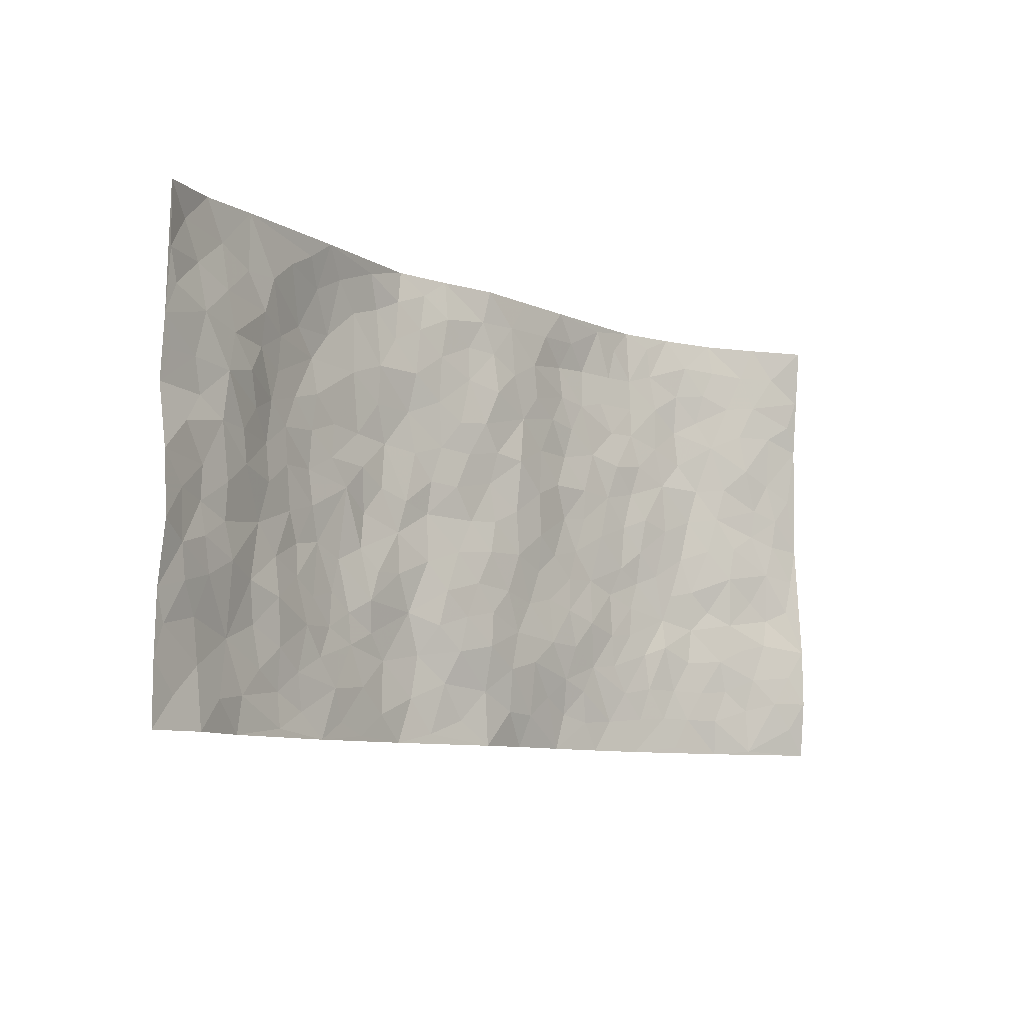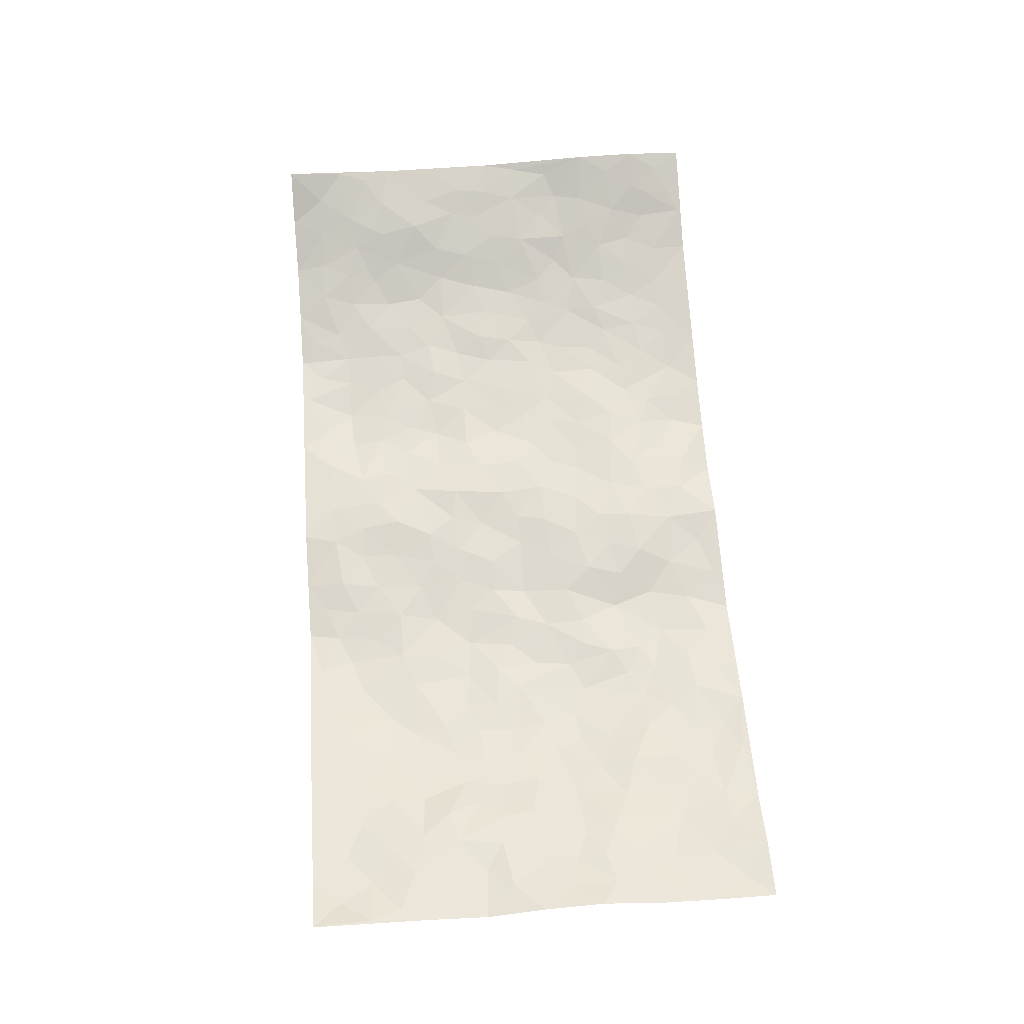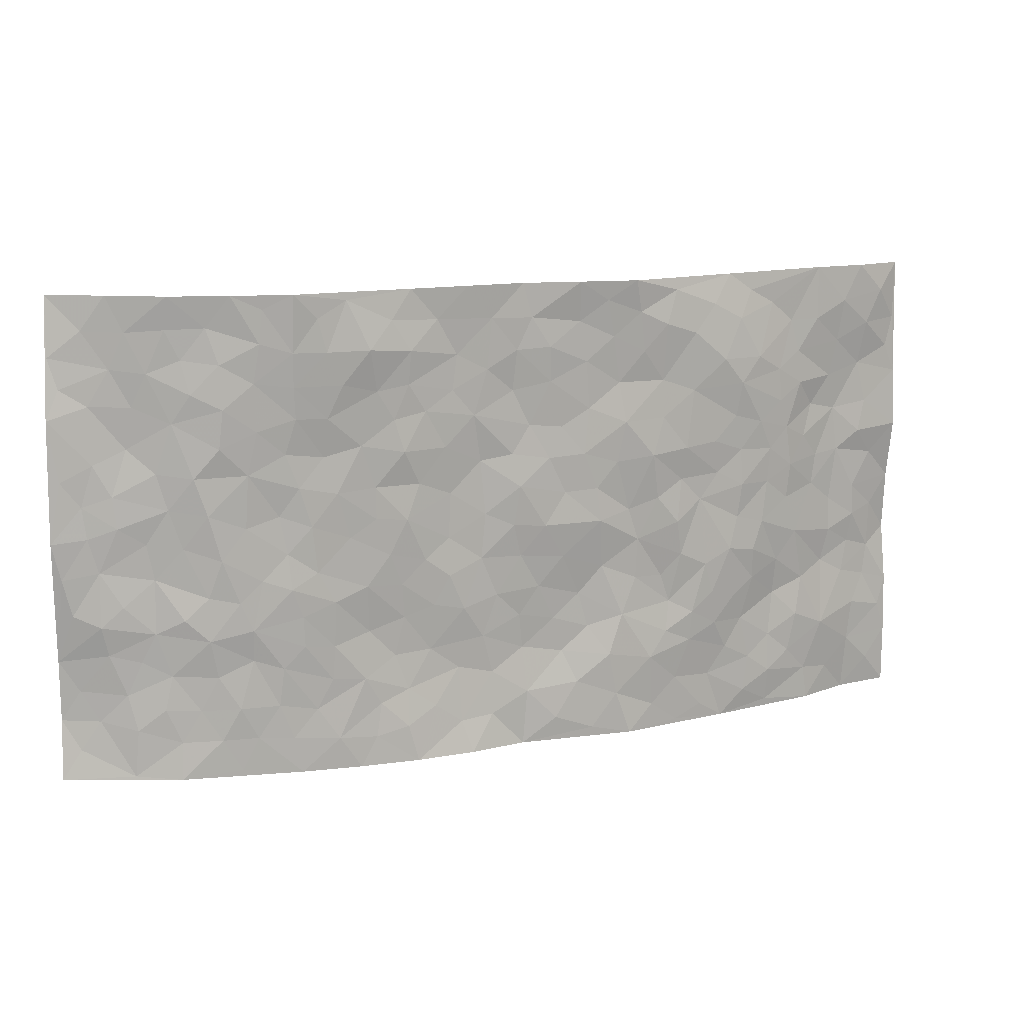
<metadata>
{"format":"obj","ext":"obj","renderer":"f3d","projection":"perspective","resolution":1024,"background":"white","views":[{"elev":-8.9,"azim":-47.1,"up":"+Y"},{"elev":64.9,"azim":-94.2,"up":"+Z"},{"elev":13.0,"azim":158.5,"up":"+Y"}]}
</metadata>
<code>
v -0.9704 0.001352 0.08378
v -0.97 0.9947 0.09803
v 0.9658 0.00105 0.1037
v 0.9481 0.9975 0.1356
v -0.7903 0.3915 0.0485
v -0.9681 0.4988 0.09641
v -0.8493 0.3569 0.06594
v 0.0009517 0.002815 -0.03371
v -0.9701 0.2505 0.08783
v -0.9126 0.3371 0.08179
v -0.7319 0.001385 0.02427
v -0.9708 0.126 0.08436
v -0.7069 0.292 0.02416
v -0.8483 0.002112 0.06611
v -0.8334 0.2878 0.05922
v -0.4876 0.000879 -0.01479
v -0.9498 0.1883 0.08121
v -0.2932 0.1674 -0.051
v -0.7696 0.321 0.04762
v -0.8558 0.1204 0.05983
v -0.9162 0.06388 0.07142
v -0.7901 0.06431 0.04413
v -0.6703 0.1264 0.01092
v -0.7207 0.07447 0.02344
v -0.8672 0.2071 0.06142
v -0.9012 0.2695 0.07665
v -0.7664 0.1768 0.02928
v -0.6901 0.2094 0.01264
v -0.8569 0.4871 0.06297
v -0.966 0.3743 0.1027
v -0.7327 0.998 0.03286
v -0.5348 0.2217 -0.01013
v 0.2619 0.1579 -0.03896
v -0.9706 0.7465 0.08929
v -0.3683 0.3924 -0.03997
v -0.7767 0.7519 0.04928
v -0.7949 0.8303 0.0487
v -0.5824 0.4416 -0.01238
v -0.6015 0.6053 -0.007166
v -0.4889 0.9975 -0.008976
v -0.9486 0.6846 0.08055
v -0.6614 0.5618 0.007374
v -0.3936 0.7536 -0.03989
v -0.5095 0.279 -0.02238
v -0.4598 0.2243 -0.0297
v -0.4936 0.1615 -0.01693
v -0.451 0.6361 -0.03382
v -0.368 0.5596 -0.0369
v 0.1665 0.4741 -0.02914
v -0.3338 0.221 -0.04312
v -0.2112 0.6106 -0.04538
v -0.3776 0.6287 -0.04329
v -0.301 0.05811 -0.045
v -0.6285 0.7101 -0.001251
v -0.3949 0.1937 -0.03698
v -0.865 0.6163 0.06023
v -0.03784 0.3483 -0.02522
v 0.05797 0.3395 -0.02604
v 0.2987 0.4519 -0.04083
v -0.09516 0.5513 -0.03508
v -0.1655 0.5559 -0.04237
v 0.09251 0.6308 -0.02085
v -0.6309 0.3454 0.005306
v -0.7431 0.5729 0.03956
v -0.9432 0.8071 0.08479
v -0.5579 0.1283 -0.007939
v -0.3658 0.01218 -0.03461
v -0.7884 0.465 0.05169
v -0.6145 0.1715 0.004231
v -0.6115 0.0176 0.003936
v -0.2438 0.002779 -0.05429
v -0.6139 0.08747 -0.0021
v -0.5449 0.05224 -0.01154
v -0.4295 0.03691 -0.02493
v -0.4491 0.1034 -0.0201
v -0.8839 0.6841 0.06849
v -0.9626 0.8706 0.09109
v -0.7317 0.5081 0.03529
v -0.000937 0.9991 -0.02767
v -0.7952 0.6742 0.0579
v -0.5616 0.314 -0.01241
v -0.514 0.4604 -0.02367
v 0.007196 0.5717 -0.03484
v -0.0489 0.4828 -0.03688
v 0.003646 0.4199 -0.02645
v -0.123 0.1292 -0.04081
v -0.5717 0.6697 -0.01568
v -0.9062 0.5611 0.07634
v -0.7263 0.6904 0.03929
v -0.4499 0.2961 -0.03515
v -0.6272 0.2668 0.01323
v -0.5041 0.6883 -0.0265
v -0.1731 0.4848 -0.04629
v -0.2632 0.4358 -0.04068
v -0.6477 0.6486 0.004034
v -0.009956 0.1179 -0.031
v -0.4165 0.5099 -0.03212
v -0.3437 0.2875 -0.03338
v -0.2412 0.5035 -0.04016
v -0.1805 0.382 -0.0359
v -0.9716 0.6224 0.08033
v -0.7022 0.6221 0.02481
v -0.8061 0.5784 0.05555
v -0.3611 0.1101 -0.03601
v -0.5236 0.5326 -0.02529
v -0.6814 0.4052 0.01268
v -0.1304 0.3244 -0.0265
v -0.1497 0.2496 -0.03065
v -0.52 0.6113 -0.0224
v 0.1085 0.7297 -0.02799
v -0.003024 0.2148 -0.01772
v -0.07286 0.2733 -0.02337
v 0.005179 0.2884 -0.02145
v -0.4308 0.3631 -0.03764
v -0.1949 0.1851 -0.05045
v -0.6531 0.4871 0.007409
v -0.5578 0.3802 -0.01943
v -0.4938 0.3909 -0.03084
v -0.3088 0.5238 -0.04332
v -0.2591 0.3501 -0.03963
v -0.357 0.4666 -0.0447
v -0.2257 0.2715 -0.04635
v -0.09053 0.4113 -0.03345
v -0.5952 0.5309 -0.007168
v -0.09227 0.1983 -0.02443
v -0.2121 0.0946 -0.05113
v -0.3994 0.2575 -0.03931
v -0.9173 0.4366 0.08293
v -0.8599 0.4196 0.06282
v 0.09291 0.4228 -0.02703
v 0.2099 0.238 -0.03114
v 0.08322 0.5171 -0.02534
v 0.02012 0.4881 -0.03072
v 0.1668 0.3932 -0.03531
v 0.7852 0.497 0.04568
v 0.2209 0.4343 -0.03696
v 0.2679 0.3139 -0.03365
v 0.1611 0.5679 -0.02679
v 0.1229 0.9989 -0.03373
v -0.2945 0.6193 -0.0508
v 0.4266 0.8797 -0.04702
v 0.4933 0.9978 -0.04652
v -0.2159 0.7807 -0.03831
v -0.05906 0.8646 -0.03579
v -0.3224 0.3481 -0.03481
v -0.4609 0.5655 -0.02785
v -0.07271 0.05393 -0.04217
v -0.1568 0.02321 -0.0475
v 0.1227 0.003985 -0.05409
v 0.01283 0.8606 -0.02848
v -0.01716 0.6999 -0.02324
v 0.4246 0.197 -0.03523
v 0.3436 0.2904 -0.03155
v 0.5937 0.5264 -0.01424
v 0.5265 0.5472 -0.02
v 0.4583 0.1352 -0.03155
v 0.5258 0.2277 -0.02546
v 0.4168 0.3621 -0.03923
v 0.02275 0.6409 -0.02605
v -0.05925 0.6275 -0.03243
v -0.1475 0.7296 -0.03704
v -0.08707 0.6931 -0.03116
v -0.06072 0.7914 -0.03209
v -0.1365 0.6329 -0.04052
v 0.02035 0.7753 -0.0212
v 0.2465 0.9986 -0.03832
v -0.01963 0.9273 -0.03062
v -0.2714 0.8456 -0.04567
v -0.2011 0.8798 -0.04233
v -0.3182 0.7805 -0.04026
v -0.2472 0.9974 -0.0562
v -0.2291 0.6961 -0.04861
v -0.3199 0.6998 -0.0446
v -0.1412 0.8297 -0.03723
v -0.1238 0.9985 -0.04544
v 0.2181 0.7466 -0.03806
v 0.1738 0.6677 -0.03384
v 0.3278 0.5958 -0.03837
v 0.2616 0.5237 -0.04257
v 0.2664 0.6665 -0.04549
v 0.4259 0.7442 -0.03797
v 0.3566 0.6837 -0.03769
v 0.2864 0.7339 -0.04113
v 0.06827 0.9296 -0.0269
v 0.07858 0.8236 -0.02681
v 0.1458 0.8584 -0.02813
v 0.2505 0.8736 -0.04707
v 0.3225 0.7941 -0.04199
v 0.2326 0.5963 -0.03686
v -0.8775 0.865 0.06123
v -0.6805 0.8159 0.02065
v -0.8617 0.773 0.06888
v -0.8546 0.9963 0.05522
v -0.9177 0.9369 0.07079
v -0.8082 0.9198 0.04374
v -0.7314 0.8847 0.02943
v -0.6048 0.9288 0.008754
v -0.6604 0.8853 0.02035
v -0.6864 0.7452 0.01805
v -0.5639 0.8144 -0.01771
v -0.6233 0.7809 -0.0003843
v -0.514 0.9011 -0.02052
v -0.3948 0.8778 -0.04119
v -0.5452 0.9596 -0.002607
v -0.4695 0.816 -0.03806
v -0.4452 0.9361 -0.02919
v -0.3475 0.972 -0.04004
v -0.5163 0.7605 -0.03069
v -0.3234 0.9006 -0.04925
v -0.2609 0.9297 -0.04895
v 0.1564 0.7855 -0.03033
v 0.2549 0.8048 -0.04228
v 0.1892 0.9336 -0.03331
v 0.3946 0.812 -0.04576
v 0.3385 0.8807 -0.05494
v 0.384 0.9822 -0.04381
v 0.2901 0.9376 -0.04481
v 0.4445 0.9476 -0.04488
v 0.3821 0.4941 -0.03528
v 0.3268 0.5296 -0.03931
v 0.4858 0.6045 -0.03021
v 0.4333 0.6649 -0.02876
v 0.4075 0.5886 -0.03582
v 0.3554 0.1909 -0.0395
v 0.4846 0.3352 -0.03353
v 0.4618 0.5229 -0.03321
v 0.3488 0.3886 -0.03967
v -0.1259 0.915 -0.03529
v -0.1854 0.9575 -0.04664
v 0.3227 0.1337 -0.04089
v 0.6138 0.01438 -0.008014
v 0.202 0.3336 -0.03509
v 0.2726 0.3854 -0.03721
v 0.5856 0.2481 -0.01189
v 0.7318 0.9976 0.01599
v 0.9607 0.2511 0.1171
v 0.4943 0.8117 -0.03672
v 0.7161 0.4872 0.01903
v 0.4904 0.7466 -0.03298
v 0.9669 0.5011 0.09685
v 0.6716 0.2941 -0.001967
v 0.5116 0.4684 -0.02513
v 0.7743 0.3109 0.03691
v 0.5642 0.4159 -0.02106
v 0.4922 0.001649 -0.03039
v 0.09042 0.2518 -0.02765
v 0.5078 0.07692 -0.02664
v 0.1349 0.3188 -0.03414
v 0.4193 0.2673 -0.03597
v 0.8648 0.2652 0.07178
v 0.644 0.4617 -0.008618
v 0.5802 0.08207 -0.01486
v 0.4515 0.4264 -0.03356
v 0.6102 0.3718 -0.0138
v 0.2887 0.233 -0.03279
v 0.4815 0.272 -0.03295
v 0.2662 0.07974 -0.05102
v 0.3696 0.002442 -0.04668
v 0.2465 0.003273 -0.05618
v 0.2025 0.1152 -0.04182
v 0.06885 0.1695 -0.0251
v 0.1462 0.1895 -0.02795
v 0.6151 0.1475 -0.01126
v 0.771 0.4228 0.04199
v 0.7457 0.2211 0.0289
v 0.6525 0.08063 -0.0009634
v 0.6705 0.3846 0.001771
v 0.719 0.3393 0.01211
v 0.8786 0.3261 0.06892
v 0.7419 0.5674 0.02712
v 0.6922 0.1455 0.01125
v 0.7618 0.1499 0.02982
v 0.8342 0.3676 0.05557
v 0.9305 0.3499 0.09255
v 0.8763 0.4389 0.07472
v 0.5853 0.3131 -0.01934
v 0.8162 0.1059 0.04874
v 0.3346 0.06398 -0.04611
v 0.4141 0.0691 -0.04172
v 0.072 0.07807 -0.03485
v 0.1439 0.0726 -0.04033
v 0.9622 0.7508 0.1042
v 0.7312 0.07904 0.02071
v 0.6566 0.2158 0.0006585
v 0.9487 0.4255 0.09562
v 0.8964 0.5096 0.07986
v 0.8025 0.2504 0.05032
v 0.5356 0.1484 -0.02182
v 0.7353 0.001447 0.01447
v 0.5061 0.3947 -0.03273
v 0.9258 0.06296 0.09816
v 0.9598 0.1252 0.1192
v 0.8323 0.1802 0.06167
v 0.886 0.1239 0.08596
v 0.8247 0.008835 0.0501
v 0.9218 0.1881 0.1023
v 0.6682 0.5555 -0.003622
v 0.693 0.6325 0.003796
v 0.5877 0.6359 -0.01712
v 0.8142 0.691 0.06436
v 0.6346 0.7711 -0.01638
v 0.9436 0.6258 0.09542
v 0.7621 0.6416 0.03623
v 0.8462 0.5953 0.06451
v 0.7301 0.7433 0.02274
v 0.8391 0.5306 0.05852
v 0.9043 0.5746 0.08517
v 0.88 0.6597 0.07855
v 0.6431 0.692 -0.01307
v 0.5683 0.7238 -0.02252
v 0.5119 0.6748 -0.02582
v 0.8402 0.8519 0.07085
v 0.7091 0.8705 0.01634
v 0.8015 0.7763 0.05657
v 0.8826 0.7777 0.08479
v 0.7734 0.8436 0.04066
v 0.9525 0.8741 0.1188
v 0.6942 0.802 0.005104
v 0.9353 0.8115 0.1055
v 0.7375 0.9309 0.02467
v 0.8424 0.9984 0.07058
v 0.614 0.9979 -0.02038
v 0.8105 0.9255 0.05645
v 0.889 0.9278 0.09315
v 0.6607 0.9341 -0.0002053
v 0.5598 0.901 -0.02981
v 0.4951 0.8809 -0.0407
v 0.5533 0.9692 -0.03179
v 0.5724 0.8216 -0.02365
v 0.6378 0.8603 -0.01096
f 29 6 128
f 12 21 20
f 26 10 9
f 55 45 46
f 27 19 15
f 26 9 17
f 101 6 88
f 12 1 21
f 7 15 19
f 125 86 96
f 84 123 85
f 129 29 128
f 25 27 15
f 12 20 17
f 73 75 66
f 22 14 11
f 26 17 25
f 9 12 17
f 25 15 26
f 5 129 7
f 52 146 48
f 55 18 50
f 7 19 5
f 20 27 25
f 124 82 105
f 41 76 34
f 20 14 22
f 14 20 21
f 14 21 1
f 24 22 11
f 24 27 22
f 72 66 69
f 69 32 91
f 70 24 11
f 24 23 27
f 17 20 25
f 27 20 22
f 10 15 7
f 10 26 15
f 23 28 27
f 27 13 19
f 28 23 69
f 13 27 28
f 119 121 94
f 10 7 129
f 6 30 128
f 9 10 30
f 36 192 80
f 80 102 89
f 118 81 44
f 64 103 78
f 115 126 86
f 45 32 46
f 91 63 13
f 129 68 29
f 95 87 54
f 95 54 199
f 202 40 204
f 82 97 105
f 29 88 6
f 18 55 104
f 148 126 71
f 38 82 124
f 50 18 122
f 117 82 38
f 5 19 106
f 82 117 118
f 80 64 102
f 127 45 55
f 194 77 190
f 98 35 114
f 39 124 105
f 127 50 98
f 106 19 13
f 66 75 46
f 39 95 42
f 63 117 38
f 95 89 102
f 101 56 76
f 51 140 99
f 18 53 126
f 62 83 132
f 45 127 90
f 112 113 57
f 103 29 68
f 130 85 58
f 109 39 105
f 35 94 121
f 113 246 58
f 151 165 163
f 120 100 94
f 114 127 98
f 192 190 65
f 95 39 87
f 36 191 37
f 67 104 74
f 56 101 88
f 13 63 106
f 192 34 76
f 268 241 243
f 108 115 125
f 93 84 60
f 133 84 85
f 156 288 157
f 101 76 41
f 80 103 64
f 105 97 146
f 99 61 51
f 92 109 47
f 125 96 111
f 158 227 153
f 75 104 55
f 69 66 32
f 81 91 32
f 106 78 68
f 42 64 78
f 77 34 65
f 24 70 72
f 75 73 16
f 16 71 67
f 2 34 77
f 13 28 91
f 103 56 88
f 56 80 76
f 72 69 23
f 11 16 70
f 16 73 70
f 16 67 74
f 115 18 126
f 24 72 23
f 73 72 70
f 16 74 75
f 72 73 66
f 32 45 44
f 84 83 60
f 66 46 32
f 78 106 116
f 117 63 81
f 67 53 104
f 103 68 78
f 69 91 28
f 36 80 89
f 106 38 116
f 106 68 5
f 81 118 117
f 62 132 138
f 32 44 81
f 53 67 71
f 57 58 85
f 123 100 107
f 93 60 61
f 33 230 224
f 8 96 147
f 132 133 130
f 140 48 119
f 93 100 123
f 122 98 50
f 164 60 160
f 53 71 126
f 125 112 108
f 193 194 195
f 75 55 46
f 63 91 81
f 56 103 80
f 196 198 31
f 18 104 53
f 121 48 97
f 38 106 63
f 118 97 82
f 97 35 121
f 51 172 140
f 130 134 49
f 87 39 109
f 288 252 263
f 97 114 35
f 47 43 92
f 57 113 58
f 248 130 58
f 34 101 41
f 114 90 127
f 116 124 42
f 145 94 35
f 118 114 97
f 167 79 175
f 98 145 35
f 85 123 57
f 43 47 52
f 199 36 89
f 42 78 116
f 159 83 62
f 88 29 103
f 74 104 75
f 118 44 90
f 173 140 172
f 42 95 102
f 190 192 37
f 65 190 77
f 89 95 199
f 125 111 112
f 92 87 109
f 18 115 122
f 177 180 176
f 112 57 107
f 109 105 146
f 93 94 100
f 285 286 275
f 96 86 147
f 137 232 131
f 57 123 107
f 87 92 208
f 49 134 136
f 132 130 49
f 161 164 162
f 50 127 55
f 122 108 107
f 122 107 100
f 48 140 52
f 118 90 114
f 99 119 94
f 123 84 93
f 36 37 192
f 48 121 119
f 120 122 100
f 39 42 124
f 38 124 116
f 248 58 246
f 44 45 90
f 98 122 120
f 146 52 47
f 94 93 99
f 168 209 170
f 212 183 188
f 202 197 200
f 42 102 64
f 107 108 112
f 99 93 61
f 8 280 96
f 112 111 113
f 125 115 86
f 115 108 122
f 128 30 10
f 5 68 129
f 10 129 128
f 132 49 138
f 83 84 133
f 130 133 85
f 83 133 132
f 248 134 130
f 156 152 224
f 151 110 165
f 212 186 211
f 153 224 249
f 254 251 244
f 246 261 262
f 225 158 249
f 49 136 179
f 185 184 150
f 214 188 181
f 181 188 182
f 161 163 174
f 143 170 172
f 110 211 185
f 184 79 167
f 174 228 169
f 62 110 159
f 163 150 144
f 210 169 229
f 170 143 168
f 176 211 110
f 98 120 145
f 94 145 120
f 48 146 97
f 109 146 47
f 148 86 126
f 147 86 148
f 71 8 148
f 8 147 148
f 244 276 254
f 232 136 134
f 174 143 161
f 60 83 160
f 163 162 151
f 159 160 83
f 261 281 262
f 259 281 149
f 219 220 59
f 246 113 111
f 33 255 131
f 157 256 152
f 137 255 153
f 230 278 279
f 262 260 33
f 154 155 242
f 131 255 137
f 248 131 232
f 281 280 149
f 259 258 278
f 220 179 59
f 159 151 160
f 162 160 151
f 164 61 60
f 228 174 144
f 144 174 163
f 159 110 151
f 161 172 164
f 186 184 185
f 161 162 163
f 61 164 51
f 160 162 164
f 187 217 213
f 150 163 165
f 205 202 200
f 79 184 139
f 170 43 173
f 174 169 143
f 161 143 172
f 167 144 150
f 176 180 183
f 172 170 173
f 223 226 221
f 185 150 165
f 99 140 119
f 207 206 203
f 172 51 164
f 43 52 173
f 173 52 140
f 167 175 228
f 228 229 169
f 210 168 169
f 177 110 62
f 189 138 179
f 62 138 177
f 136 232 233
f 181 182 222
f 150 184 167
f 178 180 189
f 49 179 138
f 177 138 189
f 180 178 182
f 178 179 220
f 307 308 304
f 222 223 221
f 215 187 188
f 176 183 212
f 187 213 186
f 214 215 188
f 185 211 186
f 237 181 239
f 182 188 183
f 110 185 165
f 216 215 141
f 211 176 212
f 182 183 180
f 176 110 177
f 213 184 186
f 178 189 179
f 177 189 180
f 195 190 37
f 197 198 200
f 195 194 190
f 34 192 65
f 80 192 76
f 37 196 195
f 194 2 77
f 193 2 194
f 196 37 191
f 31 193 195
f 198 196 191
f 31 195 196
f 199 201 191
f 197 204 31
f 198 191 201
f 31 198 197
f 201 199 54
f 36 199 191
f 54 208 201
f 208 43 205
f 208 54 87
f 198 201 200
f 206 205 203
f 43 170 203
f 210 207 209
f 40 202 206
f 31 204 40
f 197 202 204
f 208 205 200
f 43 203 205
f 205 206 202
f 203 209 207
f 171 40 207
f 40 206 207
f 208 200 201
f 43 208 92
f 170 209 203
f 168 143 169
f 207 210 171
f 168 210 209
f 188 187 212
f 212 187 186
f 166 139 213
f 184 213 139
f 237 214 181
f 215 214 141
f 216 141 218
f 213 217 166
f 142 166 216
f 217 216 166
f 187 215 217
f 216 217 215
f 237 141 214
f 142 216 218
f 223 222 182
f 179 136 59
f 223 220 219
f 267 238 251
f 237 327 141
f 223 182 178
f 158 290 253
f 220 223 178
f 59 233 227
f 233 59 136
f 248 246 131
f 153 249 158
f 251 254 267
f 223 219 226
f 111 261 246
f 297 251 238
f 276 256 157
f 167 228 144
f 229 228 175
f 175 171 229
f 229 171 210
f 260 257 33
f 265 271 272
f 266 289 283
f 269 243 250
f 249 224 152
f 266 283 271
f 227 233 137
f 253 227 158
f 325 313 320
f 135 264 275
f 310 329 239
f 270 298 297
f 249 256 225
f 275 273 269
f 311 222 221
f 155 154 299
f 234 276 157
f 310 311 299
f 222 239 181
f 221 226 155
f 266 263 252
f 242 290 244
f 264 273 275
f 273 264 243
f 242 244 154
f 276 290 225
f 288 234 157
f 240 282 302
f 275 286 306
f 225 290 158
f 234 263 284
f 241 254 276
f 233 232 137
f 137 153 227
f 264 135 238
f 244 251 154
f 260 259 257
f 227 253 219
f 33 224 255
f 154 297 299
f 240 302 307
f 297 154 251
f 264 268 243
f 253 226 219
f 271 284 263
f 277 294 293
f 290 242 253
f 241 234 284
f 59 227 219
f 242 155 226
f 252 245 231
f 157 152 156
f 257 230 33
f 152 256 249
f 278 230 257
f 262 33 131
f 224 153 255
f 259 278 257
f 134 248 232
f 230 279 224
f 96 261 111
f 261 96 280
f 280 281 261
f 246 262 131
f 252 247 245
f 268 267 241
f 283 277 272
f 288 247 252
f 275 274 285
f 295 291 294
f 267 268 264
f 263 234 288
f 309 310 299
f 290 276 244
f 283 272 271
f 267 254 241
f 265 243 241
f 236 240 285
f 297 238 270
f 303 305 298
f 241 276 234
f 221 155 299
f 272 277 293
f 250 243 287
f 286 285 240
f 284 271 265
f 271 263 266
f 295 3 291
f 225 256 276
f 241 284 265
f 289 266 231
f 3 292 291
f 321 235 323
f 293 294 296
f 279 278 258
f 245 279 258
f 279 156 224
f 260 281 259
f 280 8 149
f 262 281 260
f 231 266 252
f 267 264 238
f 306 304 270
f 283 289 295
f 243 269 273
f 236 269 250
f 294 292 296
f 274 236 285
f 269 274 275
f 250 287 293
f 245 289 231
f 236 274 269
f 156 279 247
f 242 226 253
f 247 279 245
f 243 265 287
f 288 156 247
f 265 272 293
f 296 292 236
f 293 287 265
f 295 294 277
f 277 283 295
f 236 250 296
f 289 3 295
f 292 294 291
f 293 296 250
f 300 304 308
f 325 320 235
f 329 330 326
f 270 304 303
f 270 303 298
f 309 305 301
f 135 306 270
f 299 297 298
f 298 309 299
f 238 135 270
f 300 314 305
f 303 300 305
f 304 306 307
f 300 303 304
f 282 319 315
f 322 325 235
f 275 306 135
f 307 306 286
f 240 307 286
f 308 307 302
f 302 282 308
f 308 282 315
f 305 309 298
f 310 309 301
f 310 301 329
f 310 239 311
f 222 311 239
f 299 311 221
f 319 312 315
f 312 323 316
f 301 305 318
f 305 314 316
f 300 308 315
f 316 314 312
f 312 314 315
f 315 314 300
f 323 312 324
f 316 313 318
f 282 4 317
f 330 313 325
f 4 321 324
f 235 320 323
f 282 317 319
f 312 319 317
f 326 325 322
f 316 320 313
f 316 318 305
f 142 218 327
f 327 218 141
f 316 323 320
f 324 312 317
f 4 324 317
f 321 323 324
f 318 313 330
f 328 326 322
f 326 327 329
f 329 327 237
f 326 328 327
f 322 142 328
f 327 328 142
f 329 237 239
f 301 318 330
f 326 330 325
f 330 329 301

</code>
